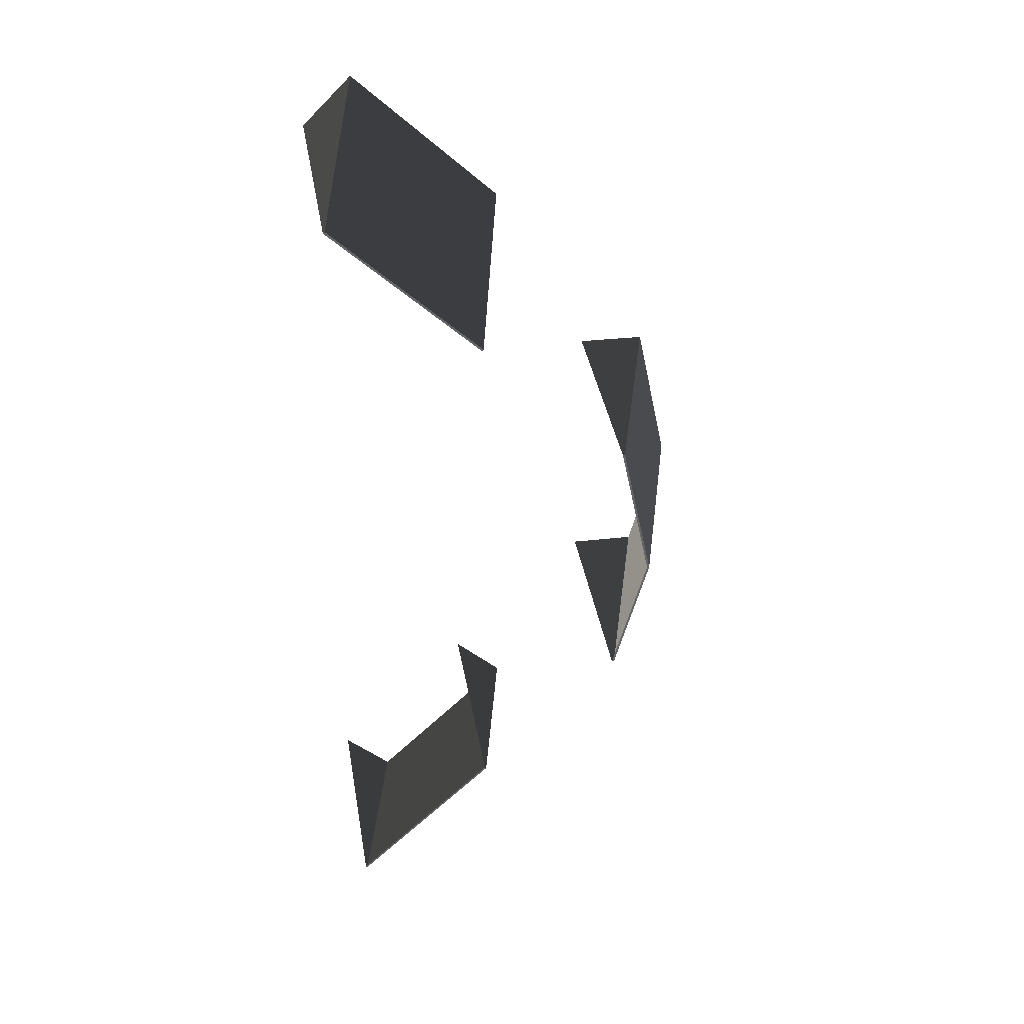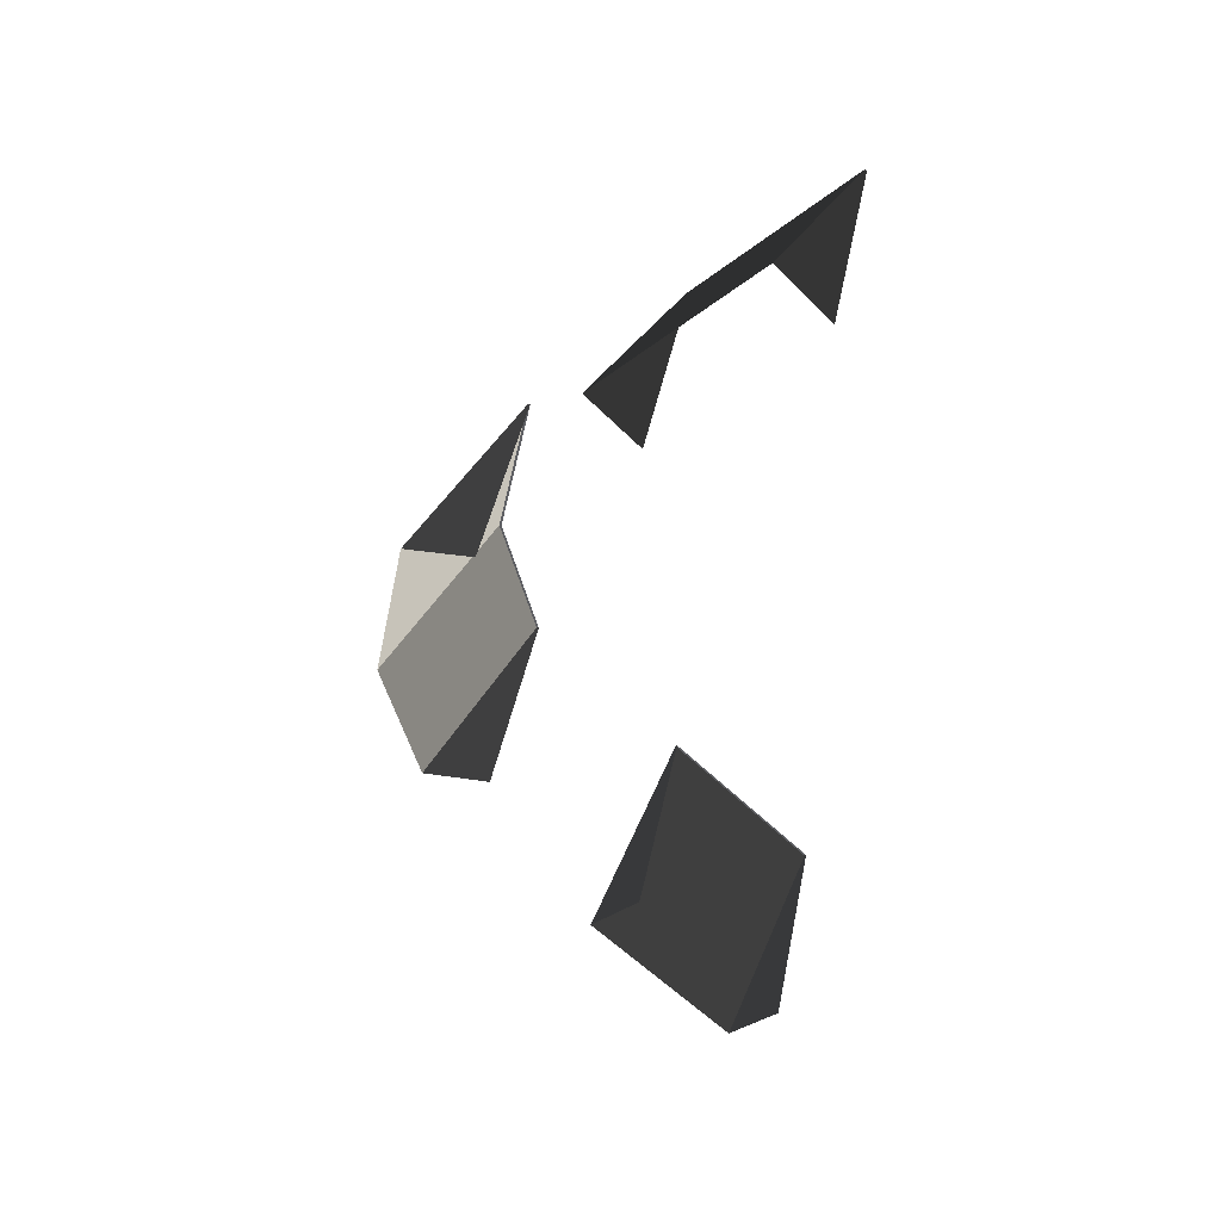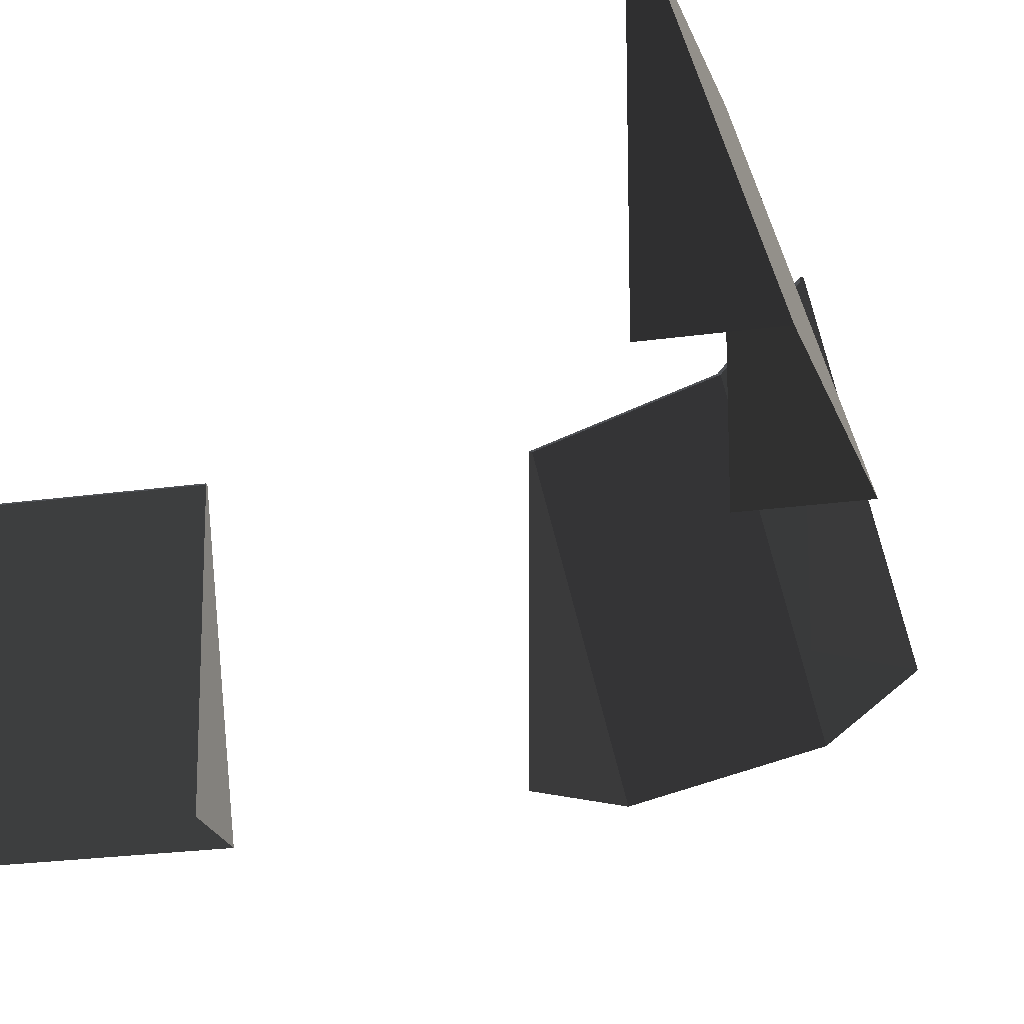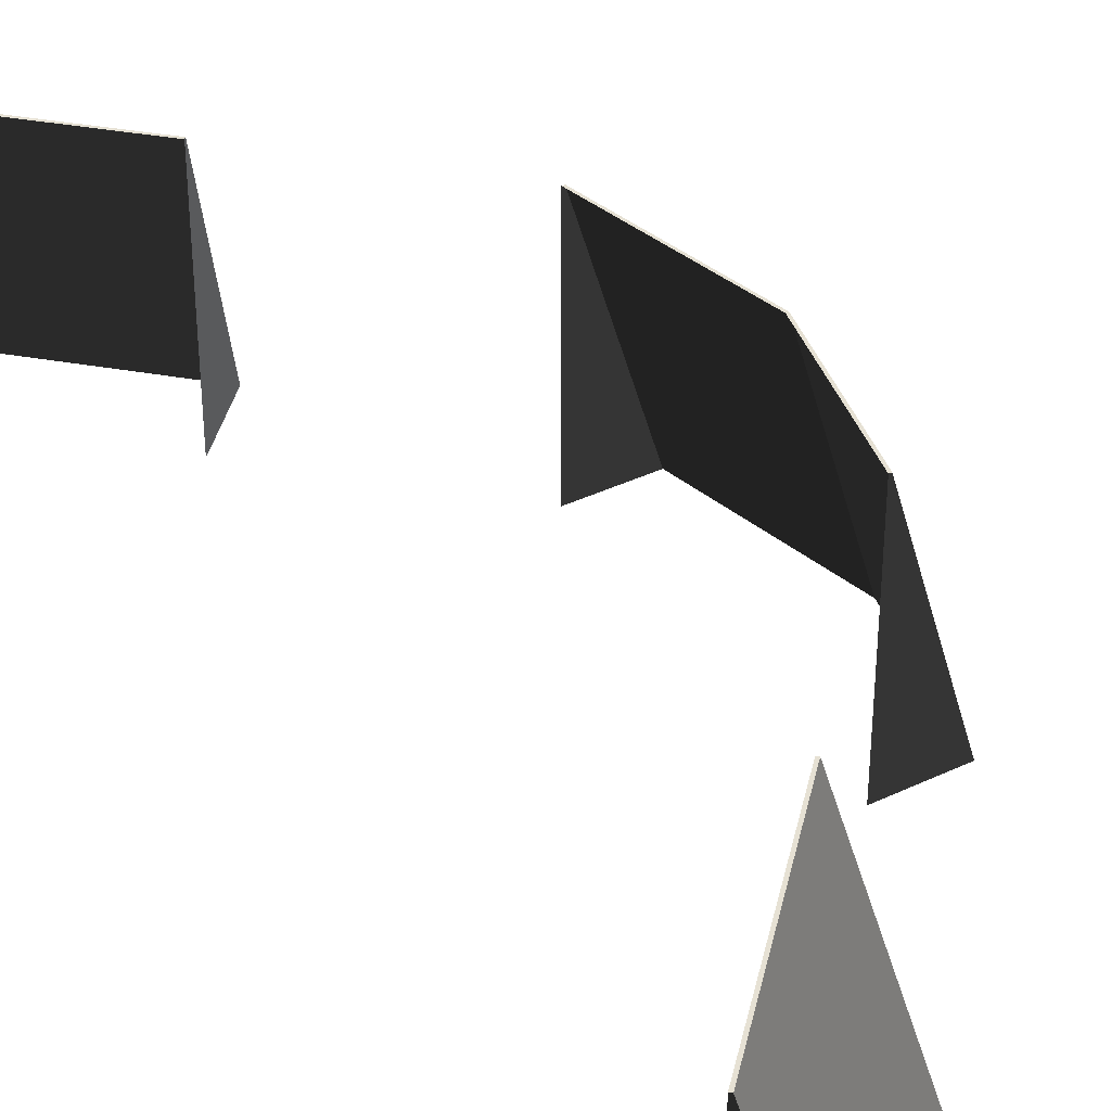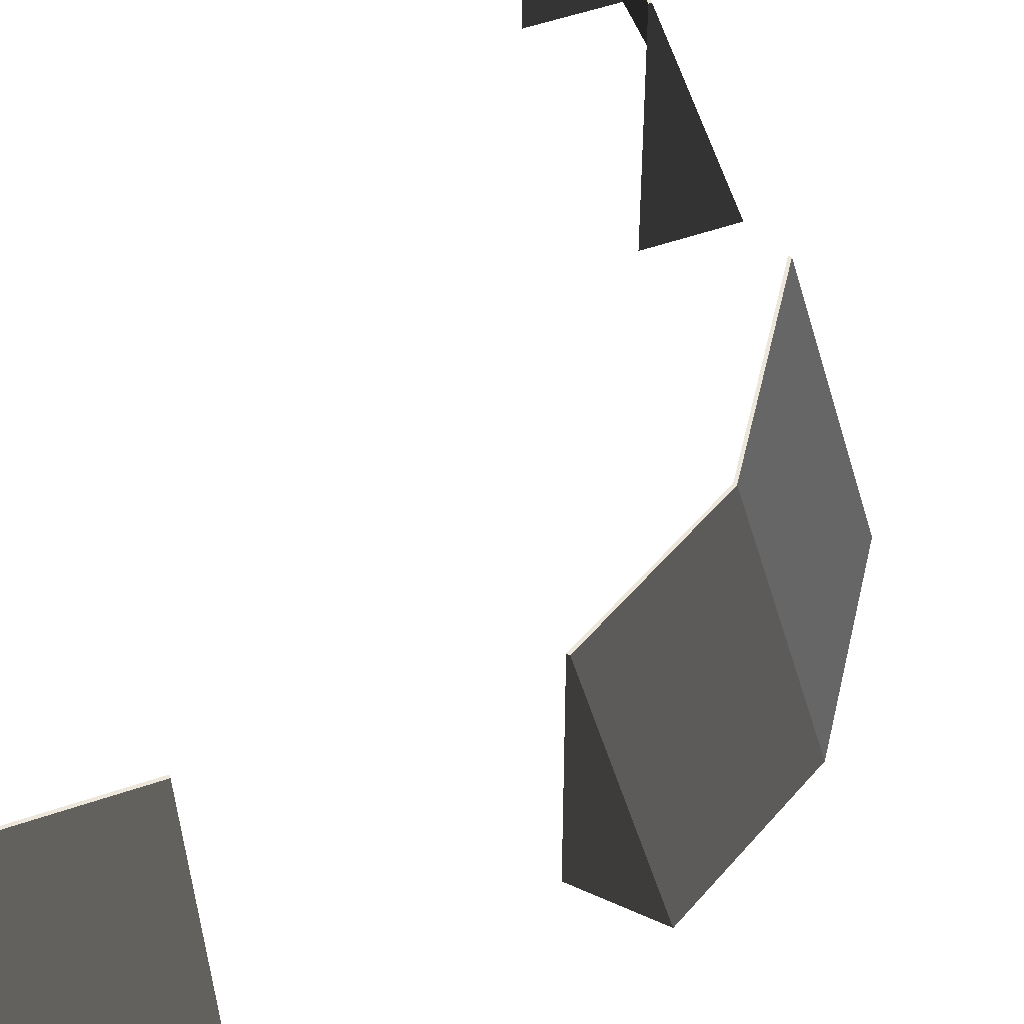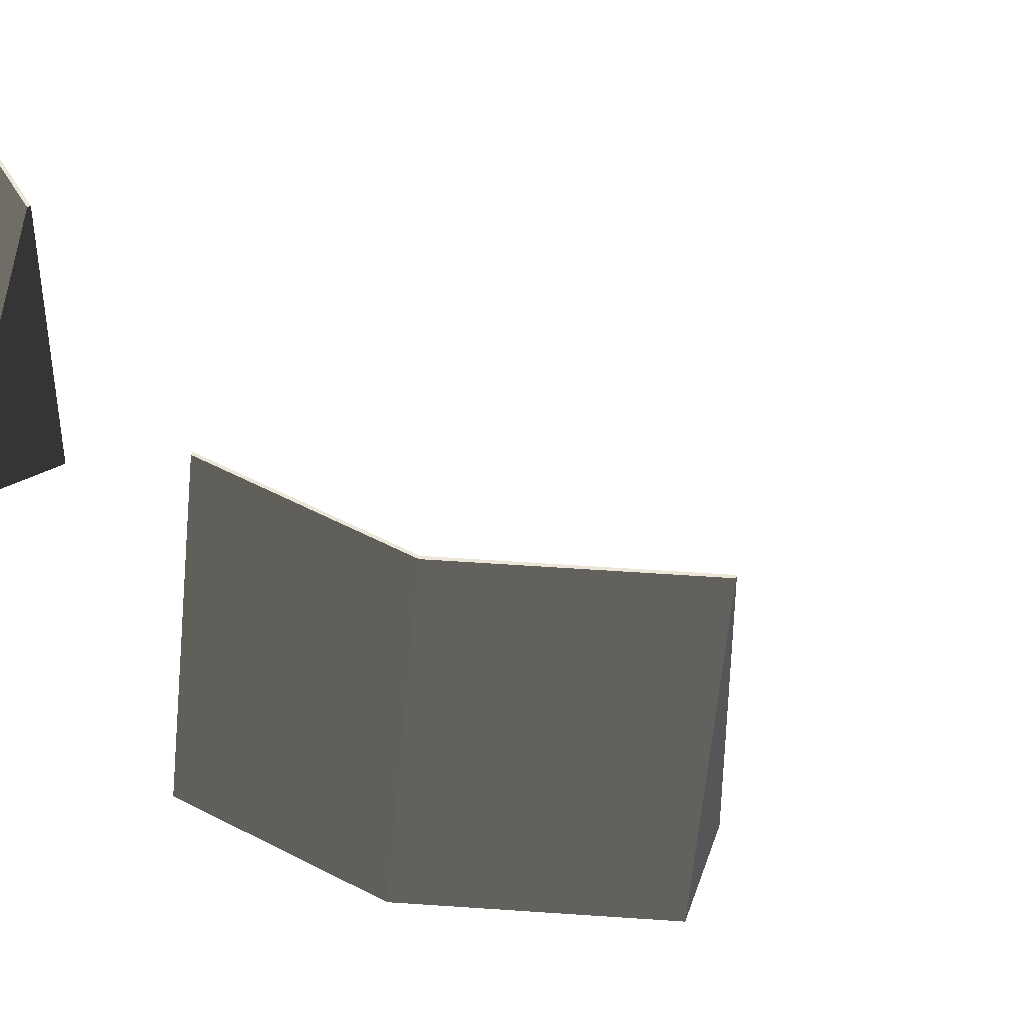
<metadata>
{"format":"obj","ext":"obj","renderer":"f3d","projection":"perspective","resolution":1024,"background":"white","views":[{"elev":39.0,"azim":170.2,"up":"+Z"},{"elev":44.2,"azim":11.3,"up":"+Z"},{"elev":-21.0,"azim":149.8,"up":"+Y"},{"elev":38.8,"azim":147.5,"up":"+Y"},{"elev":52.4,"azim":-155.4,"up":"+Y"},{"elev":49.0,"azim":-73.6,"up":"+Y"}]}
</metadata>
<code>
v -4.553 -0.7586 2.135
v -5.039 -0.7586 -0.1776
v -4.09 2.38 -0.1495
v -3.605 2.38 2.163
v -0.02987 -0.7586 7.169
v -2.166 -0.7586 5.031
v -1.459 2.38 4.324
v 0.6774 2.38 6.462
v -2.126 -0.7586 -5.014
v 0.02987 -0.7586 -7.169
v 0.7367 2.38 -6.461
v -1.419 2.38 -4.307
v -5.039 -0.7586 -0.1776
v -4.534 -0.7586 -2.157
v -3.585 2.38 -2.129
v -4.09 2.38 -0.1495
v -3.571 2.38 2.163
v -3.605 2.38 2.163
v -4.09 2.38 -0.1495
v -4.057 2.38 -0.1493
v -4.057 2.38 -0.1493
v -4.09 2.38 -0.1495
v -3.585 2.38 -2.129
v -3.552 2.38 -2.129
v -3.552 2.38 -2.129
v -3.585 2.38 -2.129
v -4.534 -0.7586 -2.157
v -3.552 -0.7586 -2.129
v -3.571 -0.7586 2.163
v -4.553 -0.7586 2.135
v -3.605 2.38 2.163
v -3.571 2.38 2.163
v 0.7008 2.38 6.438
v 0.6774 2.38 6.462
v -1.459 2.38 4.324
v -1.435 2.38 4.301
v -1.435 2.38 4.301
v -1.459 2.38 4.324
v -2.166 -0.7586 5.031
v -1.435 -0.7586 4.301
v 0.7008 -0.7586 6.438
v -0.02987 -0.7586 7.169
v 0.6774 2.38 6.462
v 0.7008 2.38 6.438
v -1.396 2.38 -4.284
v -1.419 2.38 -4.307
v 0.7367 2.38 -6.461
v 0.7601 2.38 -6.438
v 0.7601 2.38 -6.438
v 0.7367 2.38 -6.461
v 0.02987 -0.7586 -7.169
v 0.7601 -0.7586 -6.438
v -1.396 -0.7586 -4.284
v -2.126 -0.7586 -5.014
v -1.419 2.38 -4.307
v -1.396 2.38 -4.284
g Building71_(1)_27331_135
f 1 3 2
f 1 4 3
f 5 7 6
f 5 8 7
f 9 11 10
f 9 12 11
f 13 15 14
f 13 16 15
f 17 19 18
f 17 20 19
f 21 23 22
f 21 24 23
f 25 27 26
f 25 28 27
f 29 31 30
f 29 32 31
f 33 35 34
f 33 36 35
f 37 39 38
f 37 40 39
f 41 43 42
f 41 44 43
f 45 47 46
f 45 48 47
f 49 51 50
f 49 52 51
f 53 55 54
f 53 56 55

</code>
